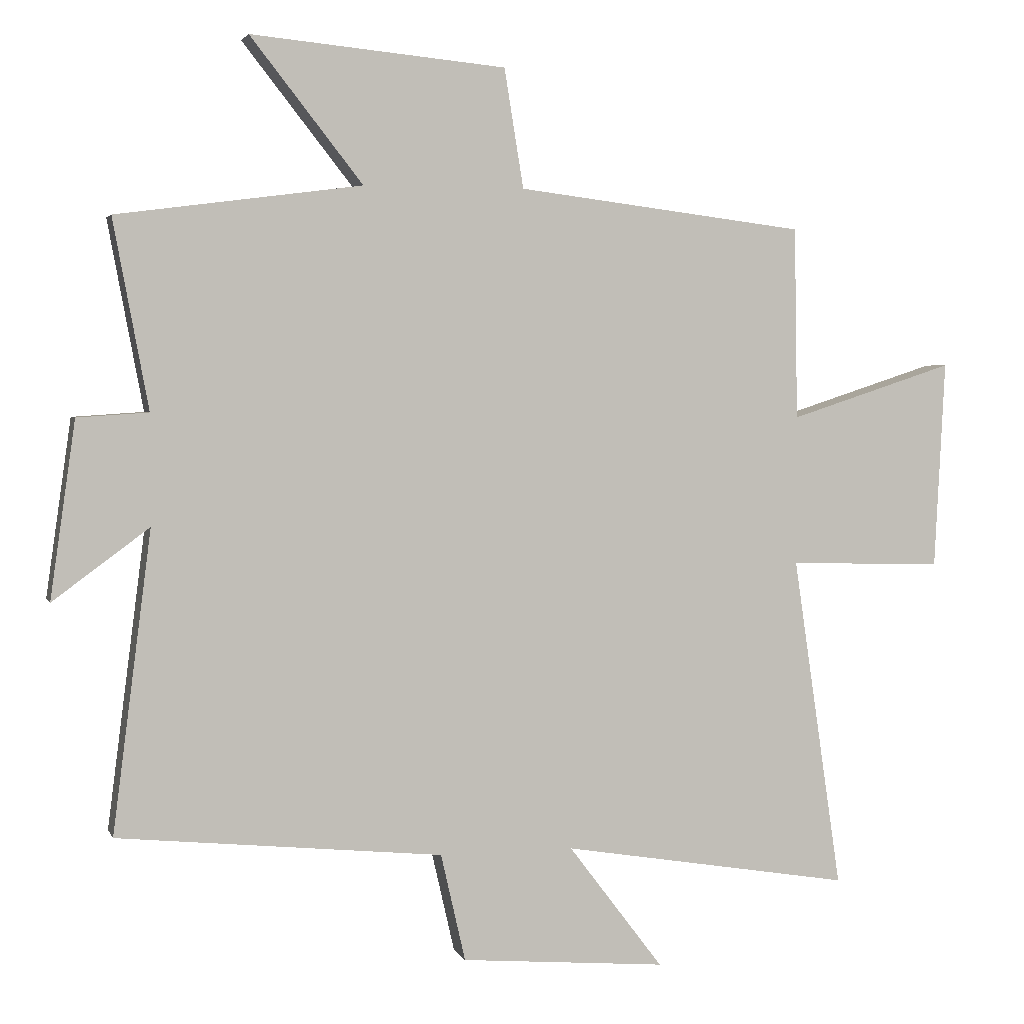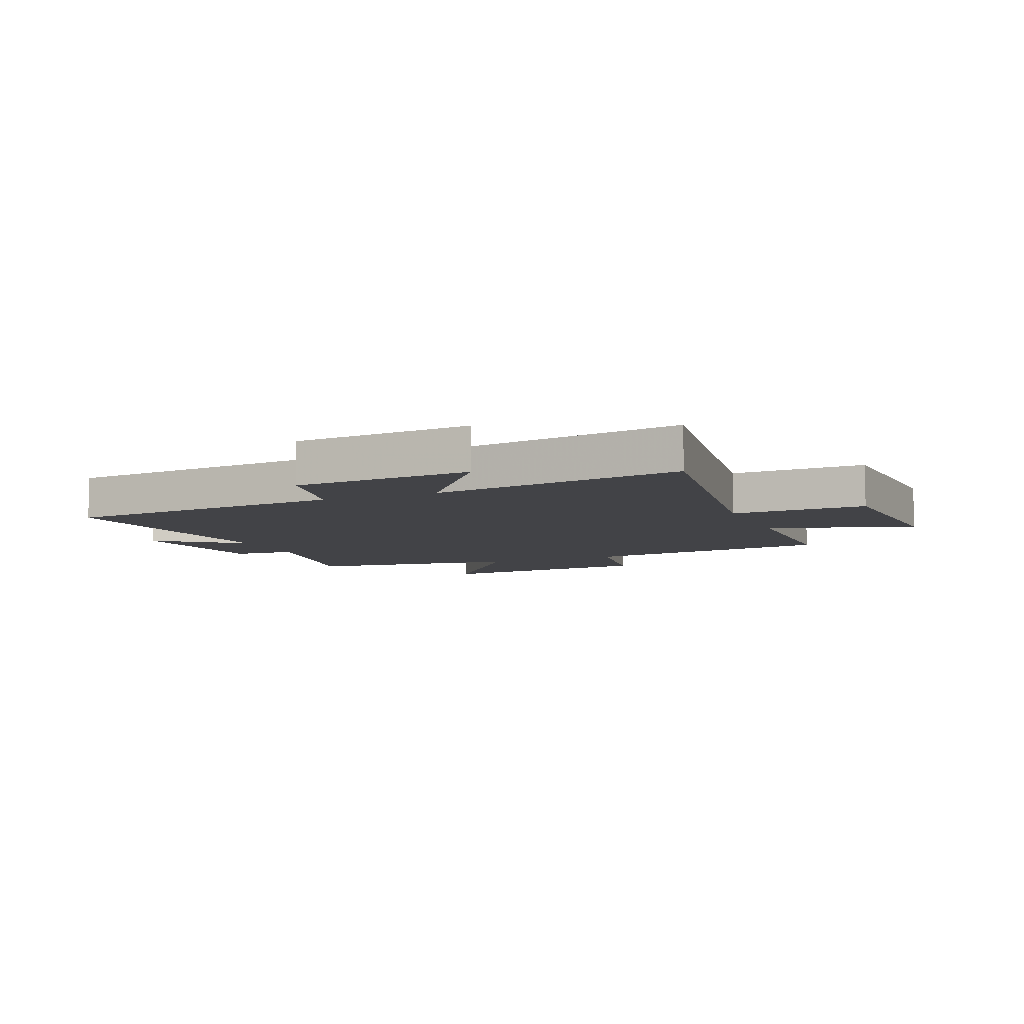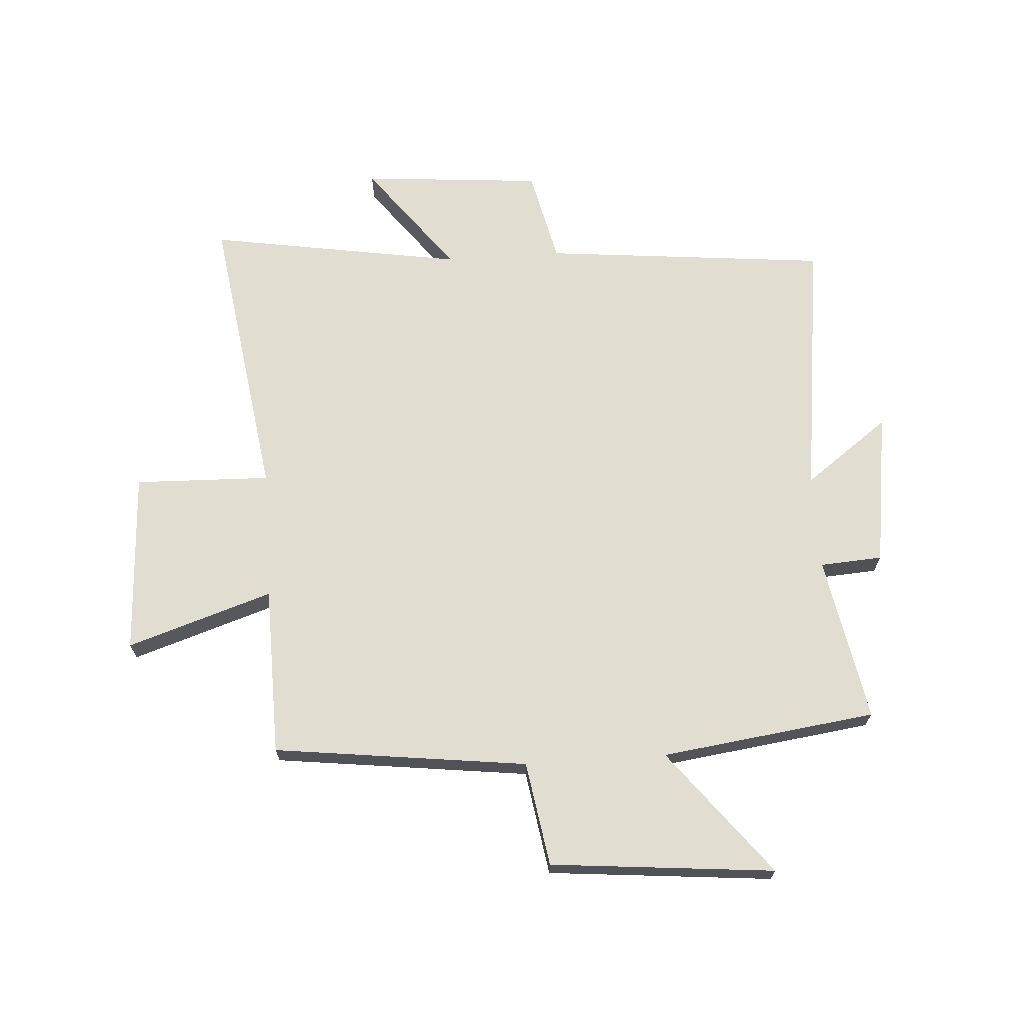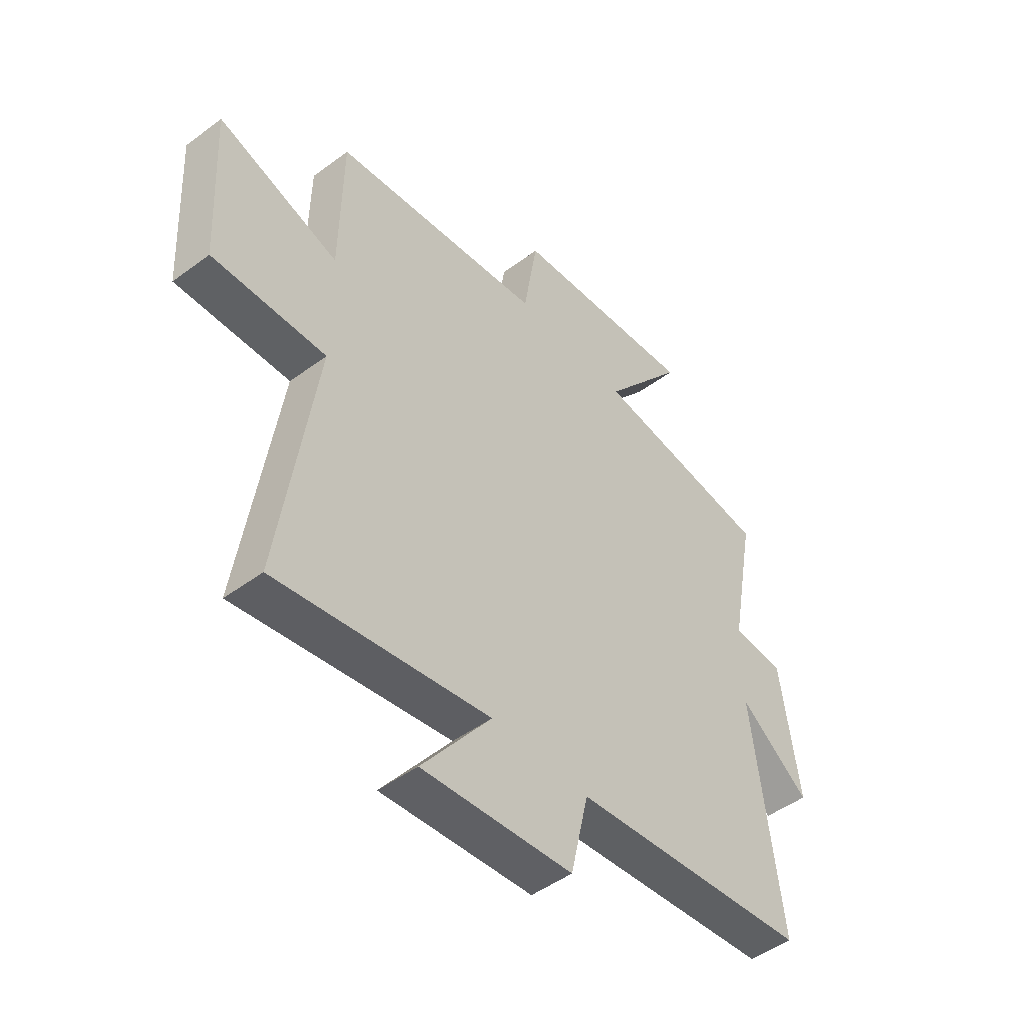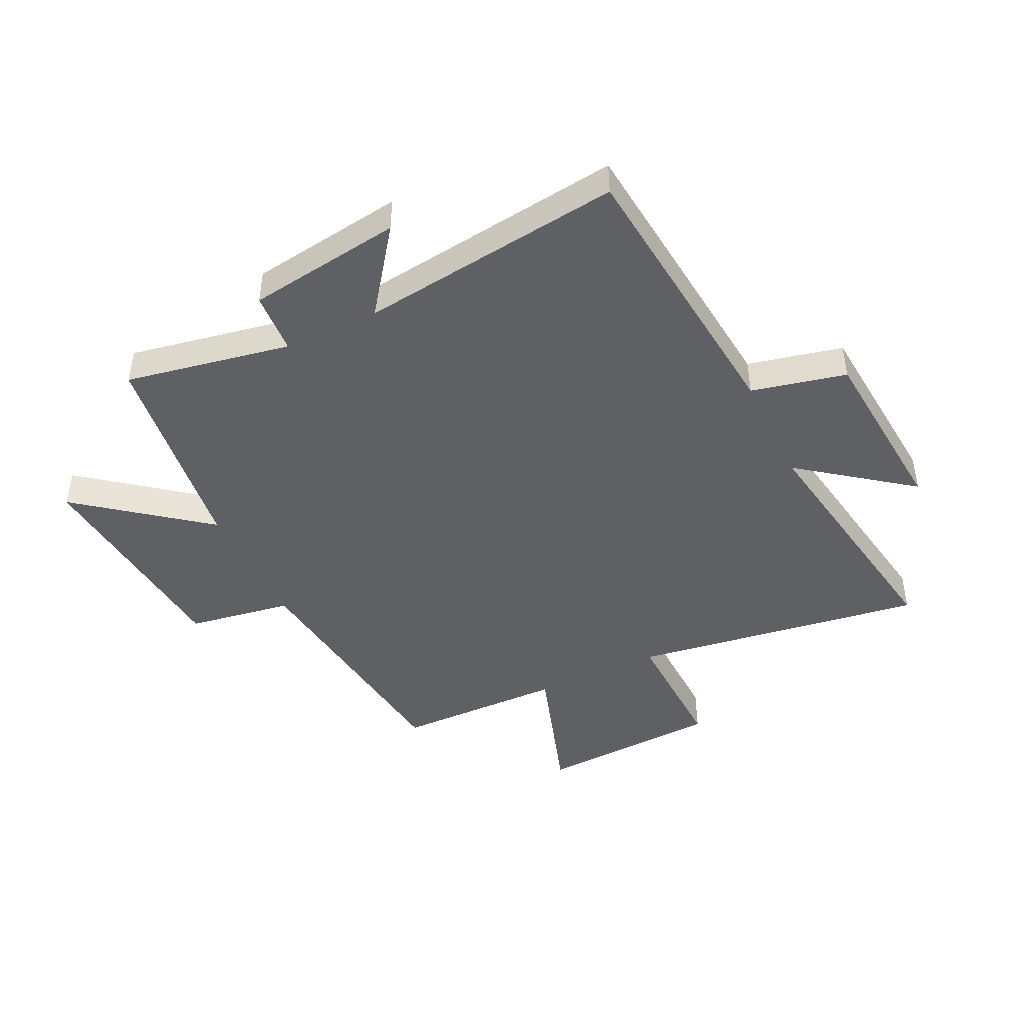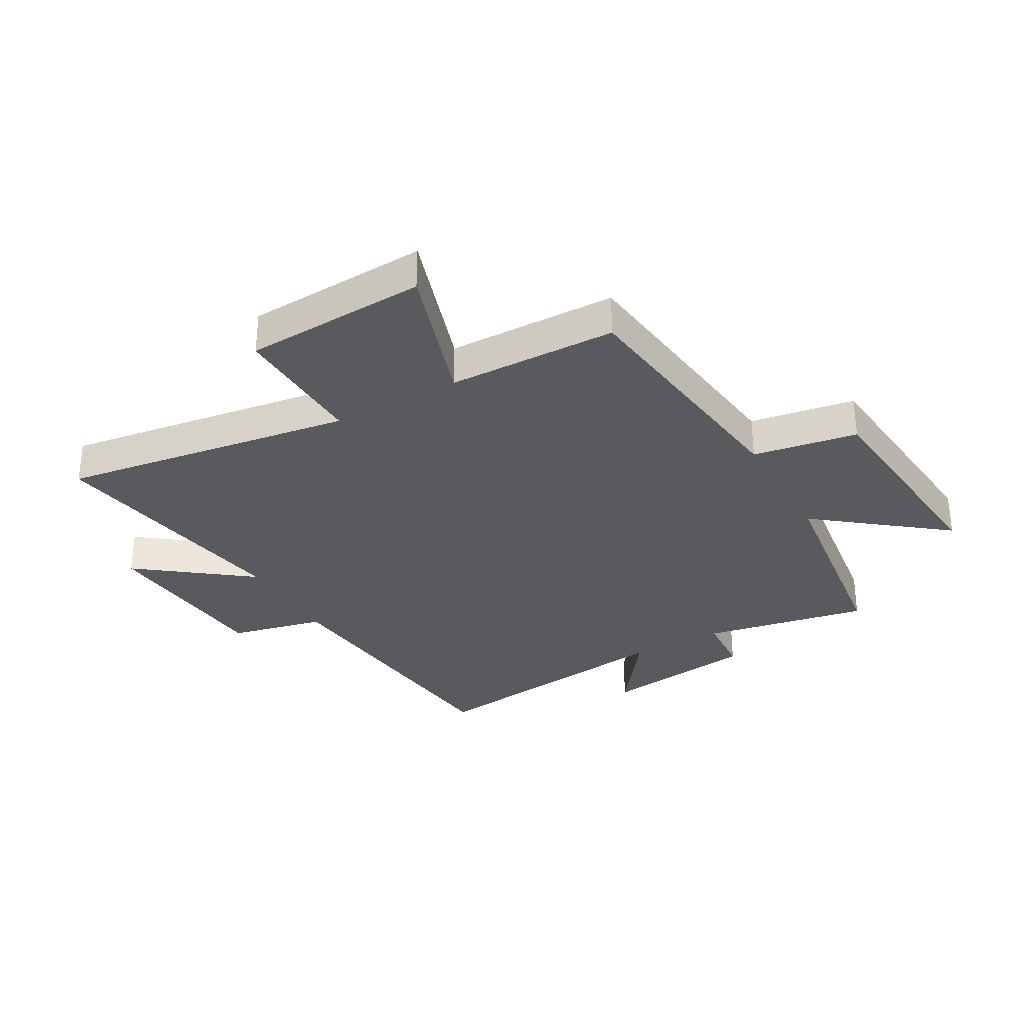
<metadata>
{"format":"obj","ext":"obj","renderer":"f3d","projection":"perspective","resolution":1024,"background":"white","views":[{"elev":3.0,"azim":164.9,"up":"+Z"},{"elev":-7.4,"azim":-157.3,"up":"+Y"},{"elev":68.6,"azim":-3.8,"up":"+Y"},{"elev":-48.2,"azim":-50.3,"up":"+Z"},{"elev":-44.9,"azim":115.7,"up":"+Y"},{"elev":-31.8,"azim":-60.6,"up":"+Y"}]}
</metadata>
<code>
v -0.574 0.07 -0.572
v -0.5 0.07 -0.07
v -0.733 0.07 -0.077
v -0.749 0.07 0.237
v -0.5 0.07 0.156
v -0.495 0.07 0.446
v -0.06 0.07 0.5
v -0.031 0.07 0.679
v 0.353 0.07 0.715
v 0.184 0.07 0.5
v 0.553 0.07 0.451
v 0.5 0.07 0.167
v 0.607 0.07 0.16
v 0.645 0.07 -0.106
v 0.5 0.07 0.001
v 0.558 0.07 -0.451
v 0.068 0.07 -0.5
v 0.031 0.07 -0.662
v -0.279 0.07 -0.688
v -0.136 0.07 -0.5
v -0.574 0 -0.572
v -0.5 0 -0.07
v -0.733 0 -0.077
v -0.749 0 0.237
v -0.5 0 0.156
v -0.495 0 0.446
v -0.06 0 0.5
v -0.031 0 0.679
v 0.353 0 0.715
v 0.184 0 0.5
v 0.553 0 0.451
v 0.5 0 0.167
v 0.607 0 0.16
v 0.645 0 -0.106
v 0.5 0 0.001
v 0.558 0 -0.451
v 0.068 0 -0.5
v 0.031 0 -0.662
v -0.279 0 -0.688
v -0.136 0 -0.5
f 17 18 19 20
f 15 16 17 20
f 15 20 1 2
f 12 13 14 15
f 12 15 2 3
f 10 11 12 3
f 7 8 9 10
f 5 6 7 10
f 5 10 3
f 3 4 5
f 40 39 38 37
f 40 37 36 35
f 22 21 40 35
f 35 34 33 32
f 23 22 35 32
f 23 32 31 30
f 30 29 28 27
f 30 27 26 25
f 23 30 25
f 25 24 23
f 1 21 22 2
f 2 22 23 3
f 3 23 24 4
f 4 24 25 5
f 5 25 26 6
f 6 26 27 7
f 7 27 28 8
f 8 28 29 9
f 9 29 30 10
f 10 30 31 11
f 11 31 32 12
f 12 32 33 13
f 13 33 34 14
f 14 34 35 15
f 15 35 36 16
f 16 36 37 17
f 17 37 38 18
f 18 38 39 19
f 19 39 40 20
f 20 40 21 1

</code>
